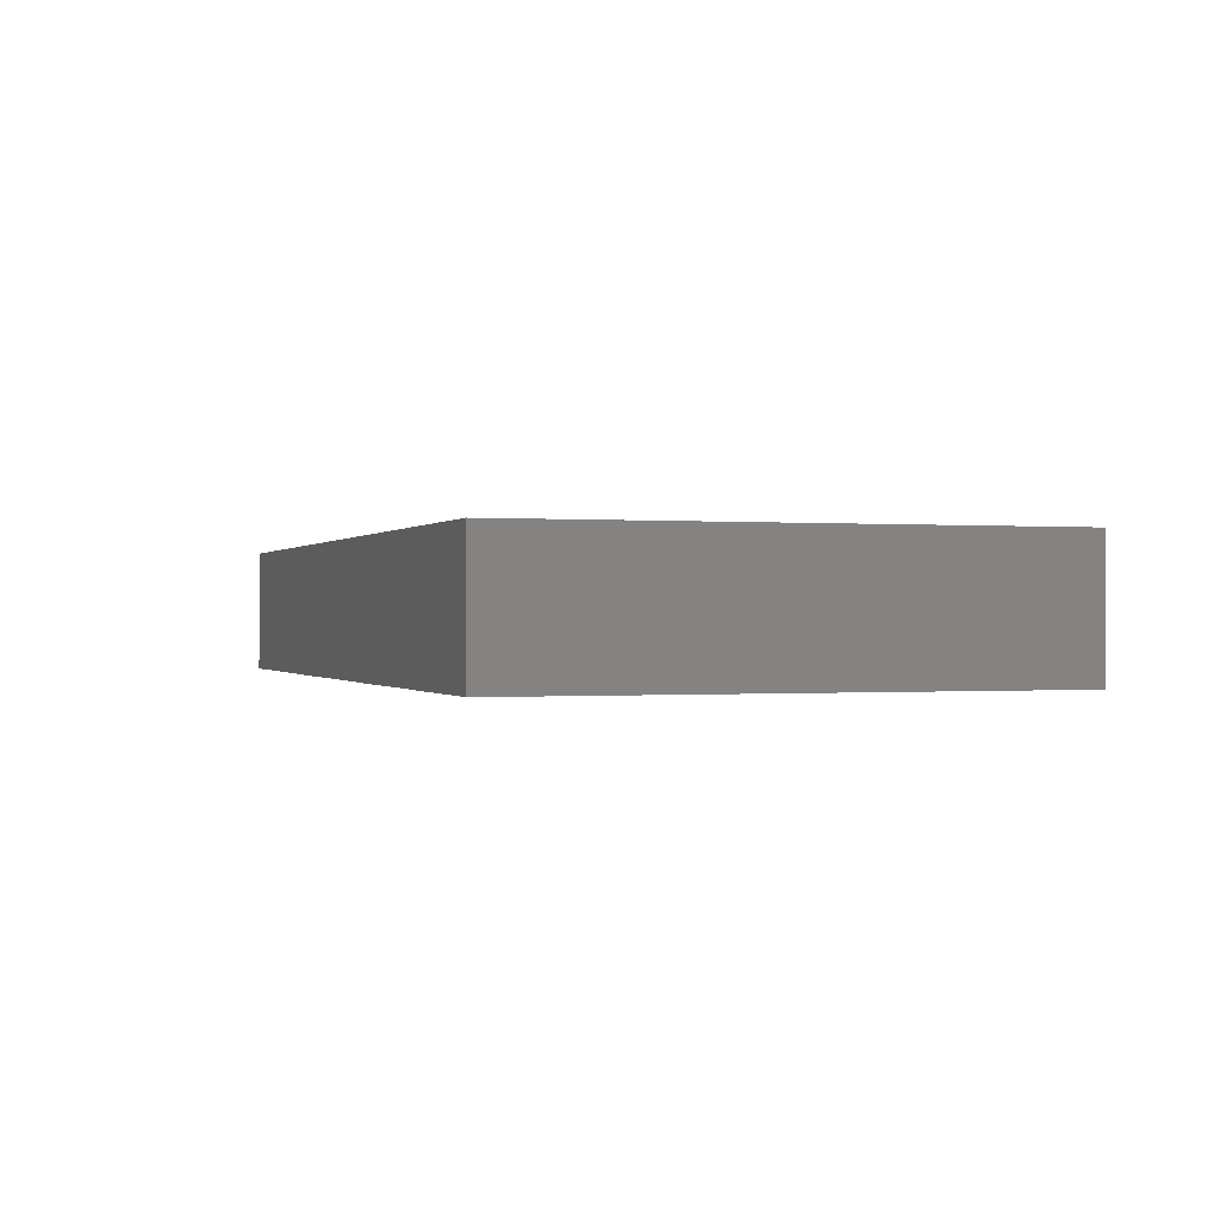
<metadata>
{"format":"stl","ext":"stl","renderer":"f3d","projection":"perspective","resolution":1024,"background":"white","views":[{"elev":-0.2,"azim":71.5,"up":"+Z"}]}
</metadata>
<code>
# stl→obj: 364 verts, 724 faces
v 0.04818 -0.03711 0.01214
v 0.05506 -0.02969 0.01214
v 0.03441 -0.03711 0.01214
v 0.06158 0.04936 -0.001436
v 0.06717 0.04936 0.01214
v 0.07022 0.04936 -0.004047
v 0.08634 -0.03994 0.002376
v 0.08634 -0.02888 0.01214
v 0.08634 -0.03938 0.01214
v 0.06828 -0.04144 0.01214
v 0.06883 -0.02969 0.01214
v -0.08634 -0.01766 0.01214
v -0.07672 -0.01594 0.01214
v -0.08634 -0.00404 0.01214
v -0.07571 -0.005034 0.01214
v -0.06778 0.04936 -0.01214
v -0.0728 0.0392 -0.01214
v -0.07758 0.04936 -0.01214
v 0.009337 -0.004776 -0.01214
v 0.0157 -0.01006 -0.01214
v 0.008473 -0.01587 -0.01214
v -0.03572 -0.007218 0.01214
v -0.02768 -0.0106 0.01214
v -0.02753 0 0.01214
v -0.0498 -0.04108 -0.01214
v -0.05841 -0.03494 -0.01214
v -0.0469 -0.03236 -0.01214
v -0.04868 0.03762 -0.01214
v -0.06153 0.03995 -0.01214
v -0.05506 0.04936 -0.01214
v -0.02929 -0.0399 0.01214
v -0.006883 -0.03711 0.01214
v -0.01377 -0.02969 0.01214
v -0.0122 0.02919 0.01214
v -0.01622 0.03877 0.01214
v -0.02753 0.02969 0.01214
v -0.01819 0.02491 -0.01214
v -0.03352 0.02525 -0.01214
v -0.02048 0.03455 -0.01214
v -0.05682 -0.01547 0.01214
v -0.05419 -0.02489 0.01214
v -0.04669 -0.008322 0.01214
v -0.02953 0.03438 -0.01214
v -0.02753 0.04936 -0.01214
v -0.01377 0.04936 -0.01214
v -0.0413 0.04936 -0.01214
v -0.03784 0.03343 -0.01214
v -0.009097 0.03472 -0.01214
v 0.00204 0.04936 -0.01214
v -0.04358 -0.04933 0
v -0.04587 -0.04931 -0.01214
v -0.03201 -0.04936 -0.01219
v -0.02753 0.04931 0.01214
v -0.02002 0.04936 0.001848
v -0.03441 0.04933 0.002376
v -0.04573 -0.01962 -0.01214
v -0.05949 -0.01962 -0.01214
v 0.08634 -0.02227 0.002376
v 0.08634 -0.01484 -0.01214
v 0.08634 -0.01484 0.01214
v -0.04294 0.04936 0.002243
v -0.03882 0.04936 0.01214
v -0.06661 -0.03976 0.01214
v -0.05954 -0.04936 0.01214
v -0.0572 -0.03881 0.01214
v 0.08634 -0.007422 0.002376
v 0.02065 -0.03711 0.01214
v 0.02753 -0.04936 0.01214
v 0.02753 -0.02969 0.01214
v 0.07732 -0.03459 0.01214
v 0.07535 -0.04936 0.01214
v -0.02289 -0.04936 -0.01219
v -0.01302 -0.04936 -0.01214
v -0.009148 -0.04936 -0.004244
v -0.0413 -0.04936 0.01214
v -0.03158 -0.04936 0.0001162
v 0.07758 -0.04933 -0.01214
v 0.06508 -0.04229 -0.01214
v 0.0735 -0.04189 -0.01214
v 0.08634 -0.03608 -0.01214
v 0.02306 -0.04936 -0.01219
v 0.01159 -0.04936 -0.01214
v 0.01814 -0.03803 -0.01214
v 0.02379 0.04936 0.01214
v 0.01418 0.04936 0.01214
v 0.02065 0.03711 0.01214
v -0.08634 -0.01888 -0.01214
v -0.07388 -0.0184 -0.01214
v -0.08029 -0.02768 -0.01214
v 0.05136 -0.003763 -0.01214
v 0.05754 0.004642 -0.01214
v 0.0644 -0.004776 -0.01214
v 0.01377 0.01484 0.01214
v 0.02065 0.007422 0.01214
v 0.02753 0.01484 0.01214
v 0.05506 -0.04936 0.01214
v 0.01272 0.0293 0.01214
v 0.03441 0.02227 0.01214
v 0.02753 0.02969 0.01214
v 0.02895 -0.03867 -0.01214
v 0.008761 -0.03294 -0.01214
v 0.01592 -0.02679 -0.01214
v 0.04843 0.04936 -0.002691
v 0.0413 0.04936 -0.01214
v 0.03727 0.04936 -0.0008806
v 0.03196 0.04931 0.01214
v 0.07779 -0.007064 0.01214
v 0.07787 -0.02193 0.01214
v 0.06894 -0.007373 0.01214
v 0.08634 0 0.01214
v 0.07752 0.00661 0.01214
v 0.06912 0.0071 0.01214
v -0.07758 0.04936 0.01214
v -0.06883 0.04936 0.01214
v -0.06693 0.04936 0.00405
v -0.02065 0.007422 0.01214
v -0.01377 0.01484 0.01214
v -0.02753 0.01484 0.01214
v -0.06195 0.03711 0.01214
v -0.05506 0.02969 0.01214
v -0.04795 0.03713 0.01214
v -0.05506 0 0.01214
v -0.05565 0.04936 0.01214
v -0.004668 0.03711 0.01214
v 0.07827 0.02224 0.01214
v 0.08634 0.01429 0.01214
v 0.08634 0.02969 0.01214
v 0.01843 0.03472 -0.01214
v 0.01377 0.04936 -0.01214
v 0.0292 0.04936 -0.01214
v 0.04806 0.007835 0.01214
v 0.03441 0.007422 0.01214
v 0.0413 0 0.01214
v -0.008707 2.893e-05 -0.01214
v -0.01762 -0.02576 -0.01214
v -0.0249 -0.01071 -0.01214
v -0.02289 -0.04936 0.01214
v -0.03182 -0.04936 0.01214
v -0.05063 -0.04936 0.01214
v -0.04818 0.02227 0.01214
v -0.04057 0.01447 0.01214
v -0.03441 0.02227 0.01214
v -0.0413 0.02969 0.01214
v -0.0413 0 0.01214
v 0.06435 -0.04936 0.01214
v 0.0634 -0.04936 0.0026
v -0.006883 0.02227 0.01214
v 0 0.02969 0.01214
v 0.08172 0.02156 -0.01214
v 0.07543 0.02878 -0.01214
v 0.08634 0.02969 -0.01214
v 0.07797 0.03849 0.01214
v -0.05886 0.04936 0.004299
v 0.001774 0.04936 0.01214
v 0.04577 0.04936 0.01219
v 0.05576 0.04936 0.01214
v 0.08634 0.04936 -0.01214
v 0.07555 0.04936 -0.01214
v 0.07731 0.01406 -0.01214
v 0.07128 0.01988 -0.01214
v 0.0636 0.02544 -0.01214
v 0.06511 0.04936 -0.01214
v 0.07756 0.03969 -0.01214
v -0.07041 -0.04936 0.01214
v -0.08634 -0.04936 0.002584
v -0.07332 -0.04936 0.001368
v -0.08634 -0.04279 -0.005963
v -0.08634 -0.04936 -0.01214
v -0.01005 0.04936 -0.0009376
v 0.07694 -0.01885 -0.01214
v 0.07849 -0.006123 -0.01214
v 0 0.01484 0.01214
v -0.08634 0.04054 0.003
v -0.08634 0.02565 0.003365
v -0.08634 0.0361 0.01214
v -0.08634 -0.007516 -0.01214
v -0.08634 -0.003796 0.002969
v -0.08634 0.002954 -0.01214
v -0.07982 -0.04936 -0.004777
v -0.07826 -0.04119 0.01214
v -0.08634 -0.03373 0.01214
v -0.07817 -0.02969 0.01214
v -0.08634 -0.01774 0.001916
v -0.08634 -0.02691 -0.003985
v -0.08634 -0.02631 0.007752
v -0.06883 -0.02969 0.01214
v -0.08634 -0.01146 0.007752
v -0.06916 0.0002588 0.01214
v -0.07595 0.007901 0.01214
v -0.07602 0.02243 0.01214
v -0.08634 0.02126 0.01214
v -0.08634 0.009625 0.01214
v -0.06883 0.02969 0.01214
v -0.06195 0.02227 0.01214
v -0.009337 0.04931 0.01214
v 0.009097 0.03711 0.01214
v -0.05059 0.04936 -0.002584
v -0.06066 0.04936 -0.003673
v -0.02065 -0.005034 0.01214
v -0.01424 -0.01468 0.01214
v -0.08634 -0.04936 0.01214
v -0.02065 0.02227 0.01214
v -0.0551 0.01537 0.01214
v -0.08634 0.04936 -0.01214
v -0.08634 0.04936 -0.004809
v 0.07812 -0.04936 0.002584
v 0.08634 -0.04936 0.01214
v -0.06975 0.0153 0.01214
v -0.05156 -0.04935 0.001292
v -0.05954 -0.04936 0.002584
v 0.0413 0.03711 0.01214
v 0.07751 0.04933 0.01214
v 0.05505 -0.01491 0.01214
v 0.05506 0 0.01214
v 0.05063 -0.01962 -0.01214
v 0.05752 -0.02704 -0.01214
v 0.04375 -0.02465 -0.01214
v 0.06188 0.04189 0.01214
v -0.06637 -0.0395 -0.01214
v -0.06712 -0.02868 -0.01214
v -0.07326 -0.03446 -0.01214
v -0.06813 0.001964 -0.01214
v -0.07326 0.01007 -0.01214
v -0.07326 -0.004776 -0.01214
v -0.06715 -0.01325 -0.01214
v -0.05556 0.01902 -0.01214
v -0.04587 0.02558 -0.01214
v -0.04581 0.01363 -0.01214
v -0.03913 0.005182 -0.01214
v -0.03196 0.01484 -0.01214
v -0.02747 0.004212 -0.01214
v -0.0413 -0.02969 0.01214
v -0.02717 -0.03195 0.01214
v -0.02736 -0.02334 0.01214
v 0.01377 0 0.01214
v 0.02753 0 0.01214
v 0.009335 -0.04936 0.003653
v 0.01789 -0.04936 -0.004479
v 0.02306 -0.04936 0.002584
v -0.005329 -0.04936 0.003582
v -0.01824 -0.04936 0.002584
v 0 -0.01484 0.01214
v -0.006883 -0.007422 0.01214
v -0.02007 0.01055 -0.01214
v -0.004429 0.01007 -0.01214
v 0.0231 -0.01962 -0.01214
v 0.02753 -0.02969 -0.01214
v 0.01995 0.04936 0.0004965
v -0.08634 0.01118 0.003278
v 0.003602 -0.02476 -0.01214
v 0.01377 -0.02969 0.01214
v 0.01377 -0.04936 0.01214
v 0.02668 -0.01472 0.01214
v 0.04127 -0.02189 0.01214
v 0.03687 -0.004776 -0.01214
v 0.04297 0.00176 -0.01214
v -0.05261 -0.0122 -0.01214
v 0.0413 -0.04936 0.01214
v -0.01377 -0.04936 0.01214
v 0 -0.04936 0.01214
v 0.05506 0.03446 0.01214
v 0.05557 0.02376 0.01214
v -0.0488 -0.04084 0.01214
v 0.05506 0.01484 0.01214
v 0.04573 0.01962 0.01214
v -0.0413 -0.01484 0.01214
v -0.02756 0.04027 0.01214
v 0.006883 0.02227 0.01214
v 0.006883 -0.007422 0.01214
v 0.01377 -0.01484 0.01214
v 0.05631 0.0175 -0.01214
v 0.0644 0.01484 -0.01214
v -0.04582 -0.004999 -0.01214
v -0.05261 0.005034 -0.01214
v 0.07128 0.005034 -0.01214
v 0.06571 -0.04936 -0.005688
v 0.05971 -0.04933 -0.01216
v -0.08633 -0.03367 -0.01214
v -0.08634 0.01354 -0.01214
v 0.05506 0.04936 -0.01214
v -0.08634 0.03229 -0.004208
v -0.08634 0.02491 -0.01214
v -0.08634 0.03459 -0.01214
v -0.08634 0.04936 0.01214
v 2.928e-05 0.04936 -0.004198
v 0.0383 -0.04936 -0.01214
v 0.02844 -0.04936 -0.004689
v -0.07228 0.02882 -0.01214
v 0.07817 -0.03446 -0.01214
v -0.06637 0.01988 -0.01214
v -0.07749 0.02063 -0.01214
v -0.06037 0.02904 -0.01214
v 0.06712 0.03117 0.01214
v 0.08634 -0.04936 0.002584
v 0.05706 -0.04936 -0.003861
v 0.08634 0.01837 -0.003172
v 0.08634 0.007422 8.674e-19
v 0.08634 0.01355 -0.01214
v 0.05501 -0.0422 -0.01214
v 0.04981 -0.04936 -0.0121
v 0.08634 0.04936 0.01214
v 0.08634 0.0392 0.004505
v 0.04375 -0.0395 -0.01214
v 0.05683 -0.01319 -0.01214
v 0.03059 -0.01052 -0.01214
v 0.08634 0.03225 -0.003451
v 0.08634 0.03976 -0.01214
v 0.0322 0.03472 -0.01214
v 0.04559 0.03302 -0.01214
v 0 -0.02969 0.01214
v 0.006883 -0.03711 0.01214
v 0.08634 0 -0.01214
v 0.07128 -0.02704 -0.01214
v 0.04331 -0.01193 -0.01214
v 0 0 -0.01214
v 0 0 0.01214
v 0.004668 0.03472 -0.01214
v -0.05721 -0.04936 -0.01214
v -0.004177 -0.03408 -0.01214
v 0.005337 -0.04149 -0.01214
v -0.01819 -0.03446 -0.01214
v -0.06961 -0.04936 -0.01214
v 0.004646 -0.04936 -0.004801
v 0.03729 -0.03058 -0.01214
v -0.05949 -0.004776 -0.01214
v -0.08634 -0.03346 0.002423
v -0.01819 0 -0.01214
v -0.01218 -0.001254 0.01214
v -0.05949 0.01007 -0.01214
v 0 -0.01484 -0.01214
v 0.04371 -0.04936 -0.004801
v 0.0493 -0.04936 0.004265
v 0.08634 -0.04936 -0.01214
v 0.08223 -0.04936 -0.004777
v -0.06418 -0.04936 -0.004801
v 0.08634 0.02429 0.004386
v -0.03196 -0.03446 -0.01214
v -0.03969 -0.04034 -0.01214
v 0.0644 -0.01962 -0.01214
v 0.06482 -0.03312 -0.01214
v -0.03962 -0.02809 -0.01214
v -0.0009179 -0.04936 -0.01214
v -0.004542 0.02456 -0.01214
v 0.00168 0.01644 -0.01214
v 0.07054 -0.01294 -0.01214
v -0.03884 -0.0122 -0.01214
v -0.03182 -0.01916 -0.01214
v -0.03258 -0.005487 -0.01214
v 0.02336 -0.003929 -0.01214
v 0.02921 0.01644 -0.01214
v 0.0231 0.01007 -0.01214
v 0.02302 0.02435 -0.01214
v 0.03668 0.02442 -0.01214
v 0.04298 0.01644 -0.01214
v 0.03687 0.01007 -0.01214
v 0.04913 0.0108 -0.01214
v 0.05063 0.02491 -0.01214
v 0.008643 0.0103 -0.01214
v 0.01545 0.001595 -0.01214
v 0.02921 0.001595 -0.01214
v 0.009337 0.02491 -0.01214
v 0.01545 0.01644 -0.01214
v 0.0358 -0.04936 0.003424
v -0.008431 -0.02427 -0.01214
f 1 2 3
f 4 5 6
f 7 8 9
f 2 10 11
f 12 13 14
f 14 13 15
f 16 17 18
f 19 20 21
f 22 23 24
f 25 26 27
f 28 29 30
f 31 32 33
f 34 35 36
f 37 38 39
f 40 41 42
f 39 43 44
f 45 39 44
f 46 47 28
f 48 45 49
f 50 51 52
f 53 54 55
f 56 27 57
f 58 59 60
f 55 61 62
f 63 64 65
f 59 66 60
f 67 68 69
f 9 70 71
f 72 73 74
f 75 50 76
f 77 78 79
f 80 59 58
f 81 82 83
f 84 85 86
f 87 88 89
f 90 91 92
f 93 94 95
f 1 96 2
f 97 98 99
f 81 83 100
f 101 102 83
f 103 104 105
f 84 106 105
f 60 107 108
f 108 109 11
f 110 111 107
f 107 112 109
f 113 114 115
f 116 117 118
f 119 120 121
f 42 122 40
f 123 114 119
f 35 34 124
f 125 126 127
f 128 129 130
f 131 132 133
f 134 135 136
f 76 137 138
f 50 75 139
f 140 141 142
f 143 120 140
f 24 144 22
f 36 143 142
f 145 146 71
f 34 147 148
f 149 150 151
f 152 125 127
f 123 153 115
f 129 154 85
f 130 105 104
f 155 156 103
f 157 158 6
f 159 160 150
f 160 161 150
f 150 162 163
f 164 165 166
f 167 168 165
f 169 45 54
f 59 170 171
f 117 172 147
f 173 174 175
f 176 177 178
f 166 165 179
f 63 180 164
f 181 180 182
f 183 184 185
f 41 40 186
f 187 177 183
f 62 61 123
f 188 189 15
f 190 191 192
f 193 113 175
f 142 143 140
f 193 194 120
f 120 194 140
f 120 143 121
f 141 118 142
f 34 148 124
f 53 35 195
f 124 196 195
f 197 198 153
f 24 199 116
f 199 23 200
f 201 164 180
f 118 202 142
f 202 118 117
f 122 203 188
f 157 163 158
f 204 205 18
f 206 207 71
f 190 193 175
f 189 188 208
f 190 189 208
f 209 139 210
f 190 194 193
f 119 114 193
f 211 155 106
f 212 5 152
f 11 213 2
f 213 109 214
f 215 216 217
f 218 152 5
f 54 195 169
f 219 220 26
f 221 88 220
f 222 178 223
f 164 64 63
f 224 225 88
f 226 227 228
f 229 230 231
f 232 233 234
f 138 75 76
f 235 236 94
f 203 122 141
f 207 9 71
f 237 238 239
f 240 241 74
f 117 116 172
f 200 242 243
f 134 244 245
f 246 247 102
f 85 84 248
f 183 185 12
f 187 14 177
f 192 191 249
f 12 14 187
f 21 102 250
f 67 69 251
f 33 242 200
f 252 67 251
f 3 69 68
f 253 69 254
f 255 256 90
f 57 257 56
f 1 258 96
f 31 75 138
f 32 259 260
f 138 137 31
f 145 96 146
f 261 211 262
f 139 263 64
f 263 65 64
f 264 262 265
f 266 23 22
f 121 267 62
f 97 268 98
f 99 86 97
f 86 211 84
f 236 269 270
f 150 161 162
f 91 271 272
f 273 274 229
f 91 272 275
f 77 276 277
f 176 87 183
f 278 167 184
f 178 249 279
f 162 280 4
f 52 72 76
f 281 282 249
f 114 123 115
f 173 204 283
f 284 205 173
f 173 205 204
f 196 154 195
f 285 45 169
f 81 286 287
f 239 238 287
f 48 37 39
f 28 47 227
f 283 17 288
f 23 234 200
f 234 33 200
f 41 232 266
f 154 196 85
f 289 80 77
f 263 31 232
f 145 71 10
f 179 165 168
f 229 274 228
f 91 275 92
f 288 290 291
f 290 292 226
f 261 262 293
f 55 54 44
f 210 139 64
f 241 259 137
f 294 80 7
f 46 61 55
f 146 295 276
f 276 206 71
f 130 84 105
f 114 113 193
f 281 283 282
f 294 207 206
f 9 207 7
f 224 88 176
f 296 297 298
f 102 247 83
f 161 272 271
f 110 297 126
f 8 58 60
f 70 9 8
f 181 165 201
f 111 126 125
f 110 66 297
f 71 70 10
f 299 277 300
f 157 301 302
f 303 299 300
f 8 108 70
f 90 92 304
f 305 217 247
f 306 157 302
f 157 306 307
f 308 104 309
f 128 130 308
f 172 94 93
f 95 236 132
f 265 132 131
f 112 264 131
f 160 272 161
f 310 32 260
f 311 310 260
f 252 251 311
f 2 69 3
f 10 70 11
f 11 109 213
f 159 312 275
f 80 313 170
f 123 119 121
f 22 144 42
f 36 142 202
f 304 314 90
f 90 314 255
f 147 34 202
f 315 19 21
f 243 269 316
f 147 268 148
f 235 269 236
f 277 78 77
f 98 265 211
f 285 49 45
f 293 262 112
f 45 48 39
f 317 129 128
f 85 248 129
f 155 103 105
f 105 106 155
f 156 4 103
f 29 17 16
f 129 317 49
f 158 162 6
f 49 317 48
f 16 205 115
f 30 198 197
f 29 16 30
f 157 6 212
f 25 51 318
f 319 320 321
f 13 182 186
f 262 211 265
f 159 298 312
f 77 79 289
f 112 111 125
f 168 322 179
f 152 293 125
f 59 80 170
f 70 108 11
f 107 109 108
f 111 112 107
f 102 21 246
f 306 151 307
f 323 82 238
f 247 324 100
f 273 325 274
f 49 285 129
f 291 290 223
f 12 187 183
f 326 181 185
f 178 224 176
f 273 257 325
f 134 327 244
f 23 266 234
f 89 88 221
f 21 20 246
f 314 305 255
f 109 112 214
f 193 120 119
f 116 199 328
f 202 34 36
f 203 141 140
f 123 121 62
f 55 44 46
f 129 248 130
f 254 69 2
f 254 133 253
f 98 95 265
f 132 265 95
f 211 99 98
f 214 131 133
f 155 211 156
f 212 301 157
f 44 43 46
f 282 283 291
f 329 226 274
f 134 315 330
f 331 295 332
f 96 332 295
f 6 5 212
f 77 80 333
f 221 322 278
f 278 168 167
f 159 150 149
f 159 149 298
f 282 279 249
f 323 237 240
f 77 333 334
f 201 165 164
f 50 139 209
f 181 326 167
f 201 180 181
f 51 50 209
f 219 26 318
f 318 26 25
f 73 72 321
f 281 249 174
f 167 326 184
f 65 263 41
f 100 83 247
f 196 124 148
f 196 97 85
f 86 85 97
f 177 192 249
f 177 14 192
f 184 87 278
f 323 240 74
f 237 323 238
f 166 322 335
f 179 322 166
f 165 181 167
f 185 184 326
f 191 174 249
f 151 306 296
f 184 183 87
f 126 297 296
f 336 126 296
f 306 127 336
f 306 302 127
f 176 183 177
f 76 50 52
f 192 14 189
f 126 336 127
f 8 80 58
f 337 72 52
f 52 338 337
f 261 218 156
f 211 261 156
f 231 244 327
f 339 313 340
f 339 340 216
f 27 56 341
f 134 245 315
f 219 322 221
f 288 17 29
f 78 340 79
f 150 163 151
f 157 307 163
f 163 307 151
f 321 320 342
f 343 344 245
f 101 83 320
f 345 339 92
f 25 338 51
f 346 56 273
f 56 257 273
f 38 228 227
f 347 346 348
f 348 136 347
f 20 349 246
f 349 305 246
f 350 351 352
f 353 354 355
f 271 356 357
f 267 35 53
f 27 338 25
f 95 94 236
f 141 144 116
f 116 328 172
f 172 235 94
f 214 112 131
f 289 313 80
f 312 298 297
f 27 26 57
f 26 220 57
f 337 347 135
f 341 347 337
f 358 359 19
f 358 19 315
f 349 351 360
f 349 359 351
f 256 255 355
f 355 255 360
f 256 356 90
f 90 356 91
f 222 224 178
f 274 325 329
f 222 329 325
f 42 41 266
f 266 232 234
f 242 310 270
f 69 270 251
f 258 1 3
f 213 254 2
f 60 108 8
f 244 343 245
f 358 344 361
f 358 361 362
f 352 351 362
f 247 217 324
f 303 286 324
f 100 324 286
f 355 350 353
f 356 354 357
f 15 13 188
f 140 194 203
f 230 38 37
f 328 200 243
f 199 200 328
f 147 202 117
f 269 243 242
f 172 268 147
f 214 254 213
f 122 188 13
f 190 208 194
f 22 42 266
f 143 267 121
f 268 93 98
f 99 211 86
f 152 218 293
f 112 125 293
f 185 181 12
f 182 12 181
f 253 133 236
f 59 312 66
f 302 301 127
f 301 152 127
f 110 107 60
f 110 60 66
f 134 136 327
f 149 151 298
f 87 89 278
f 215 314 304
f 339 304 92
f 171 170 345
f 57 325 257
f 225 325 57
f 210 318 209
f 318 210 335
f 61 197 123
f 123 197 153
f 72 74 241
f 238 81 287
f 287 286 363
f 363 286 331
f 342 323 74
f 206 77 334
f 77 206 276
f 281 174 173
f 46 30 197
f 285 169 154
f 7 80 8
f 66 312 297
f 298 151 296
f 198 16 115
f 285 154 129
f 248 84 130
f 280 103 4
f 331 300 295
f 53 195 54
f 333 80 294
f 333 294 334
f 291 279 282
f 334 294 206
f 300 277 295
f 218 261 293
f 277 299 78
f 91 356 271
f 274 226 228
f 135 347 136
f 324 217 303
f 246 305 247
f 217 305 215
f 215 305 314
f 195 154 169
f 339 215 304
f 215 339 216
f 223 290 329
f 222 223 329
f 337 135 321
f 230 244 231
f 230 37 244
f 88 57 220
f 88 225 57
f 325 224 222
f 348 346 273
f 273 229 348
f 101 320 319
f 250 101 319
f 358 245 344
f 362 351 358
f 227 292 28
f 226 292 227
f 264 265 131
f 89 221 278
f 223 279 291
f 178 279 223
f 340 313 289
f 171 312 59
f 176 88 87
f 345 170 339
f 339 170 313
f 162 158 163
f 173 283 281
f 166 335 210
f 164 166 210
f 72 241 76
f 76 241 137
f 71 146 276
f 259 241 240
f 260 240 237
f 46 197 61
f 238 82 81
f 239 252 237
f 287 363 239
f 68 239 363
f 286 300 331
f 363 331 332
f 332 258 363
f 64 164 210
f 52 51 338
f 209 318 51
f 234 233 33
f 31 259 32
f 126 111 110
f 192 189 190
f 267 53 62
f 6 162 4
f 41 186 65
f 189 14 15
f 23 199 24
f 178 177 249
f 113 205 284
f 115 205 113
f 101 250 102
f 229 231 348
f 171 275 312
f 329 290 226
f 174 191 175
f 175 284 173
f 296 306 336
f 283 204 17
f 18 17 204
f 7 207 294
f 146 96 295
f 55 62 53
f 264 112 262
f 280 162 309
f 4 156 5
f 96 10 2
f 145 10 96
f 216 340 303
f 161 271 357
f 198 30 16
f 137 259 31
f 45 44 54
f 322 219 318
f 335 322 318
f 13 186 40
f 122 13 40
f 188 203 208
f 194 208 203
f 233 31 33
f 290 288 292
f 292 288 29
f 221 220 219
f 224 325 225
f 337 321 72
f 37 343 244
f 20 19 349
f 349 19 359
f 358 351 359
f 362 361 352
f 82 320 83
f 18 205 16
f 144 122 42
f 46 28 30
f 310 33 32
f 364 135 134
f 328 243 316
f 260 252 311
f 251 310 311
f 269 242 270
f 235 316 269
f 268 172 93
f 268 97 148
f 236 133 132
f 308 130 104
f 104 103 280
f 342 73 321
f 74 73 342
f 342 82 323
f 342 320 82
f 300 286 303
f 144 141 122
f 233 232 31
f 144 24 116
f 141 116 118
f 143 36 267
f 328 316 172
f 316 235 172
f 148 97 196
f 98 93 95
f 211 106 84
f 33 310 242
f 310 251 270
f 252 68 67
f 253 270 69
f 236 270 253
f 258 3 68
f 254 214 133
f 260 259 240
f 252 260 237
f 68 252 239
f 258 68 363
f 96 258 332
f 228 230 229
f 228 38 230
f 47 38 227
f 315 245 358
f 343 361 344
f 360 255 349
f 349 255 305
f 355 351 350
f 360 351 355
f 353 350 352
f 356 256 355
f 356 355 354
f 353 357 354
f 309 357 353
f 309 104 280
f 79 340 289
f 92 275 171
f 171 345 92
f 272 160 159
f 275 272 159
f 27 341 337
f 27 337 338
f 347 56 346
f 341 56 347
f 63 186 180
f 182 180 186
f 315 21 330
f 28 292 29
f 348 327 136
f 348 231 327
f 330 21 250
f 81 100 286
f 322 168 278
f 283 288 291
f 277 276 295
f 263 232 41
f 299 340 78
f 5 156 218
f 190 175 191
f 113 284 175
f 299 303 340
f 65 186 63
f 217 216 303
f 13 12 182
f 301 212 152
f 364 250 319
f 309 162 161
f 47 43 38
f 361 317 128
f 35 124 195
f 128 308 352
f 308 309 353
f 139 75 263
f 263 75 31
f 357 309 161
f 267 36 35
f 39 38 43
f 364 330 250
f 321 135 364
f 321 364 319
f 364 134 330
f 343 37 48
f 46 43 47
f 361 128 352
f 48 317 343
f 343 317 361
f 353 352 308
f 153 198 115

</code>
